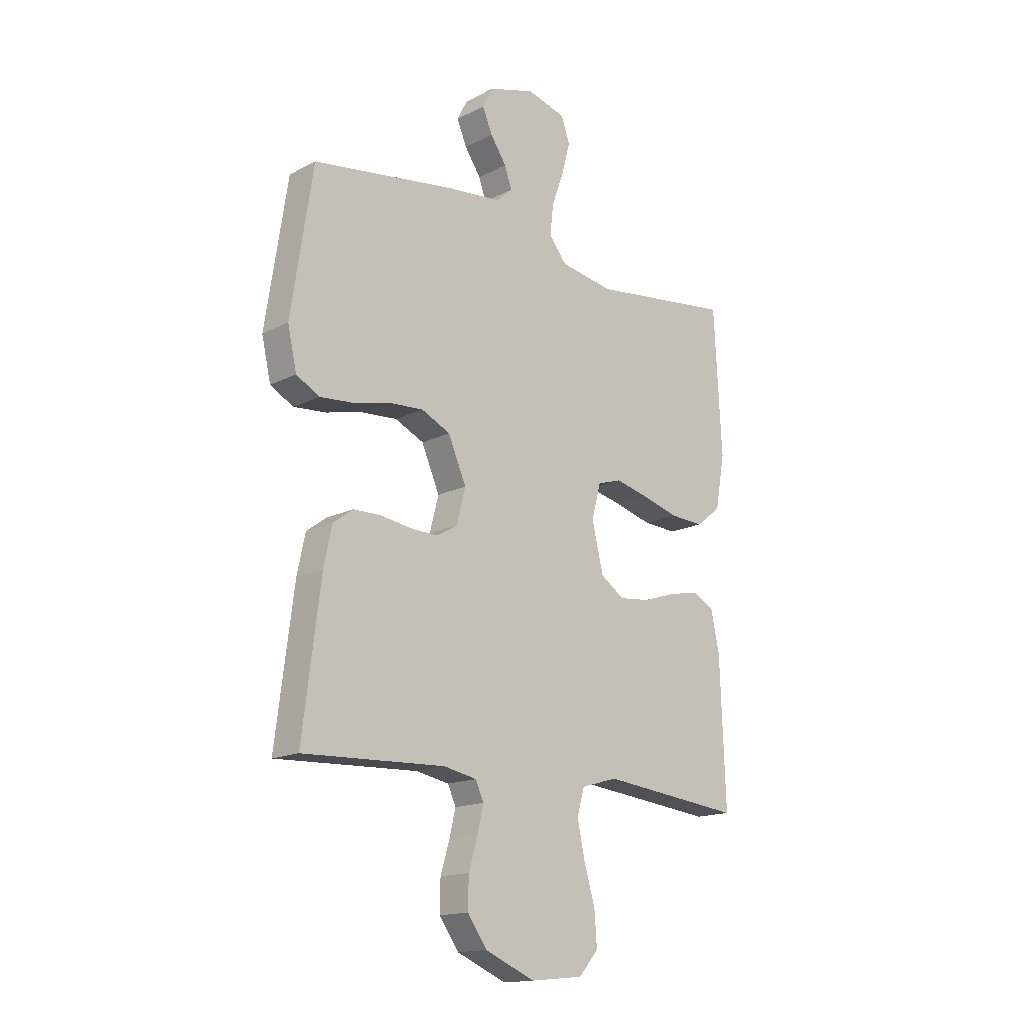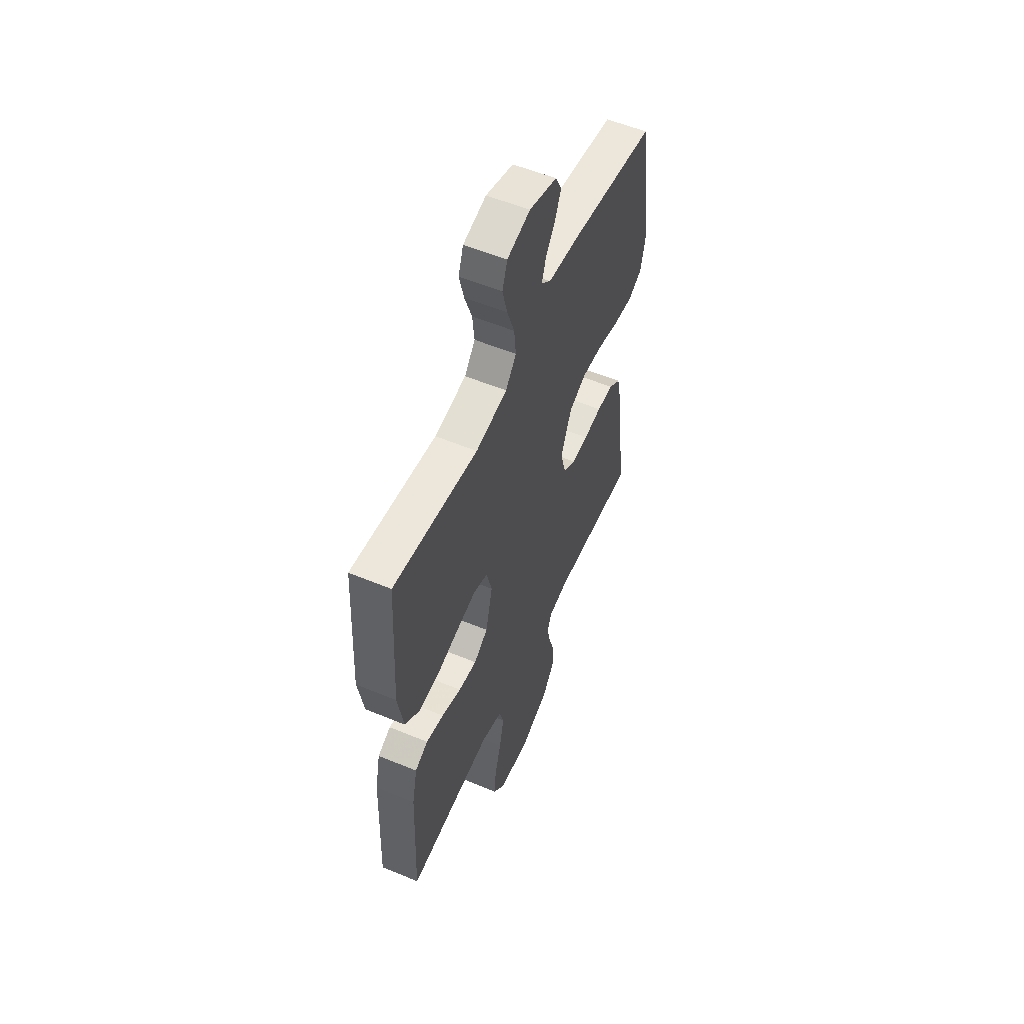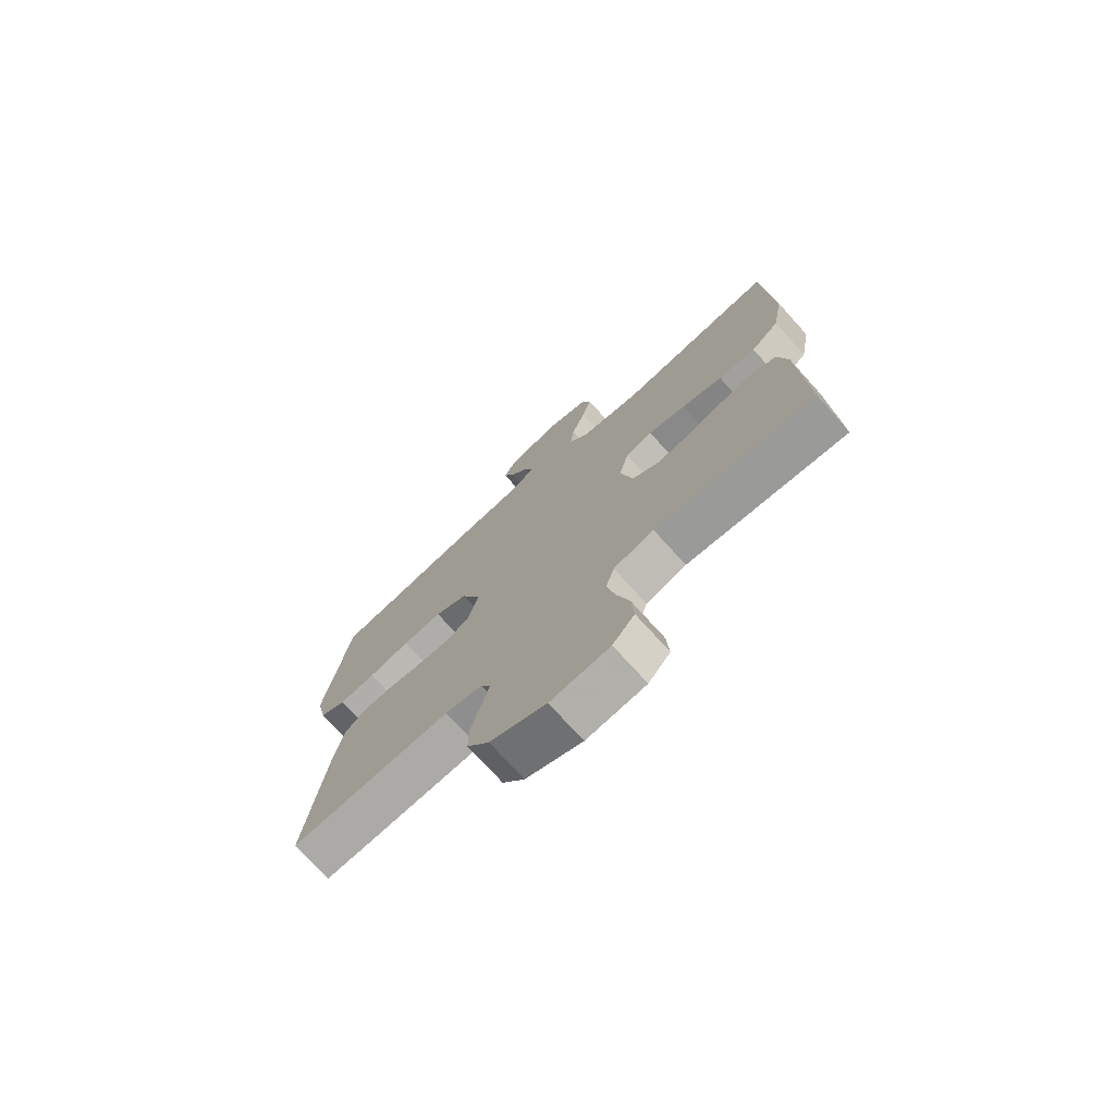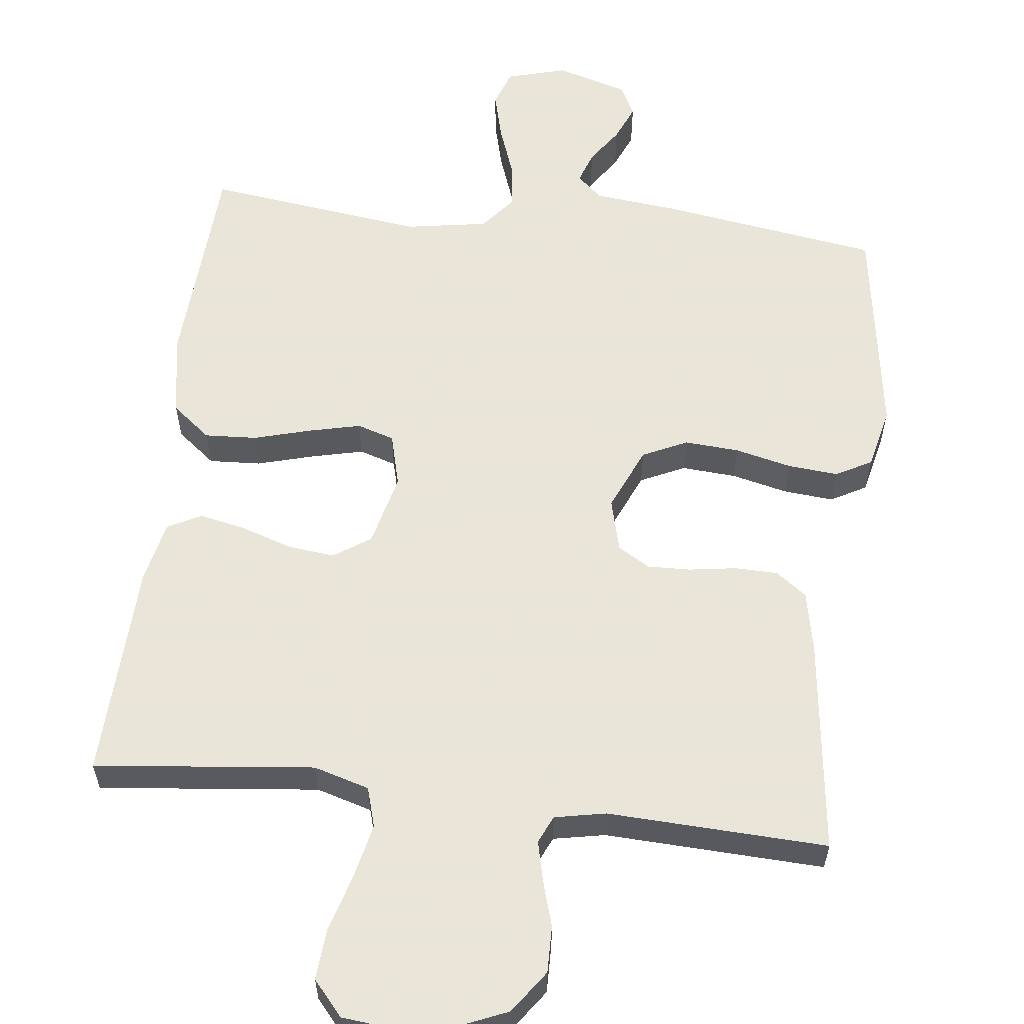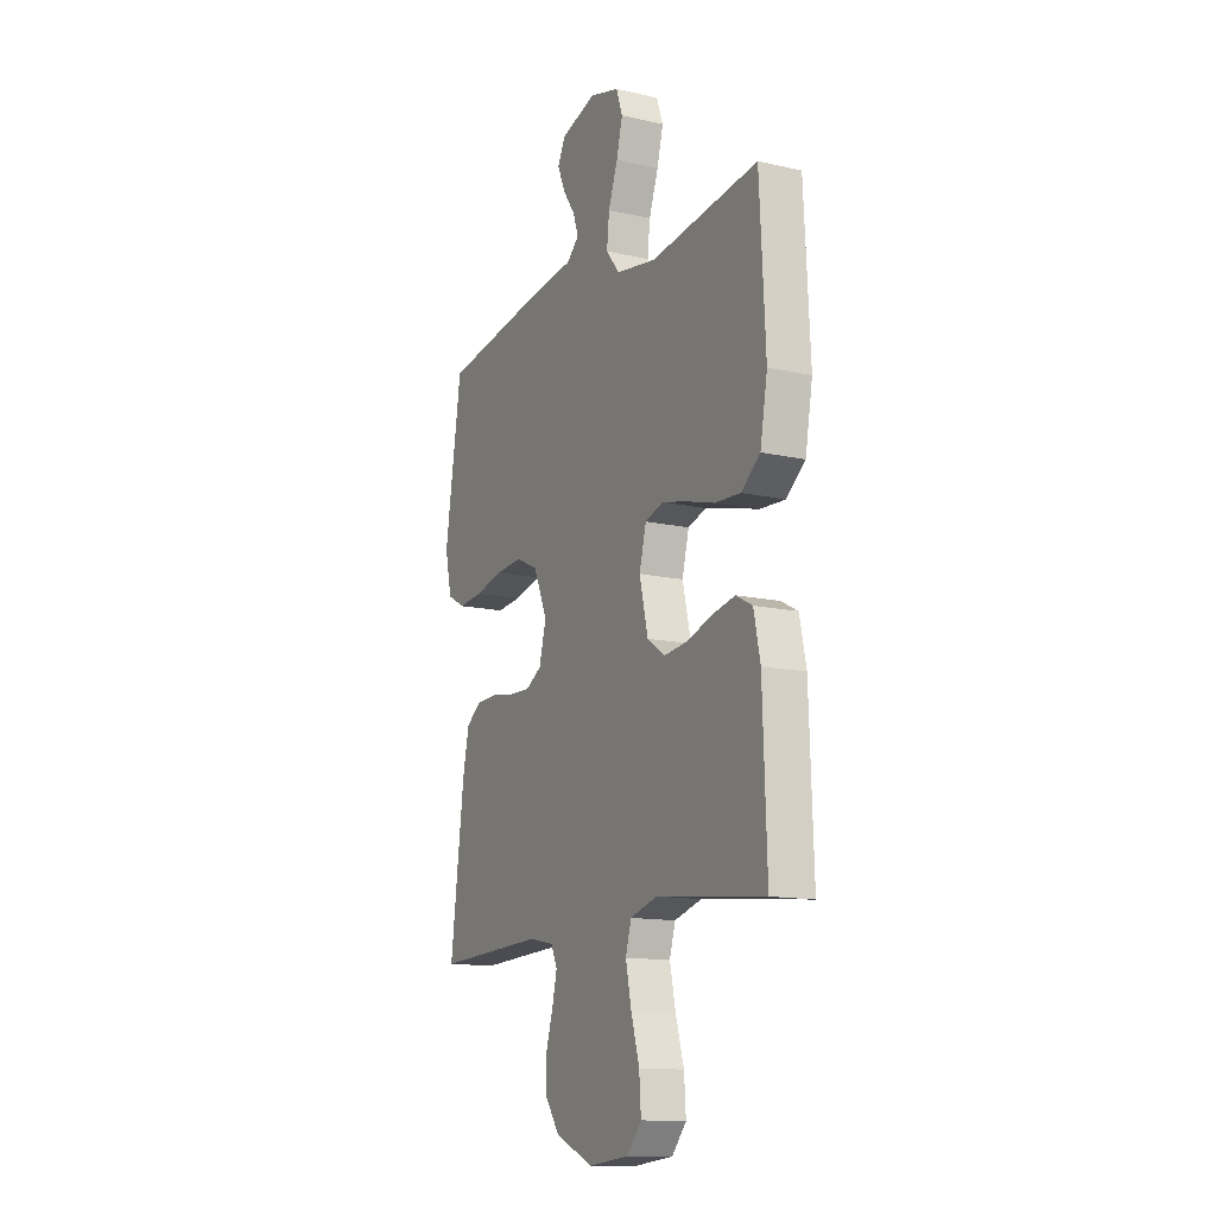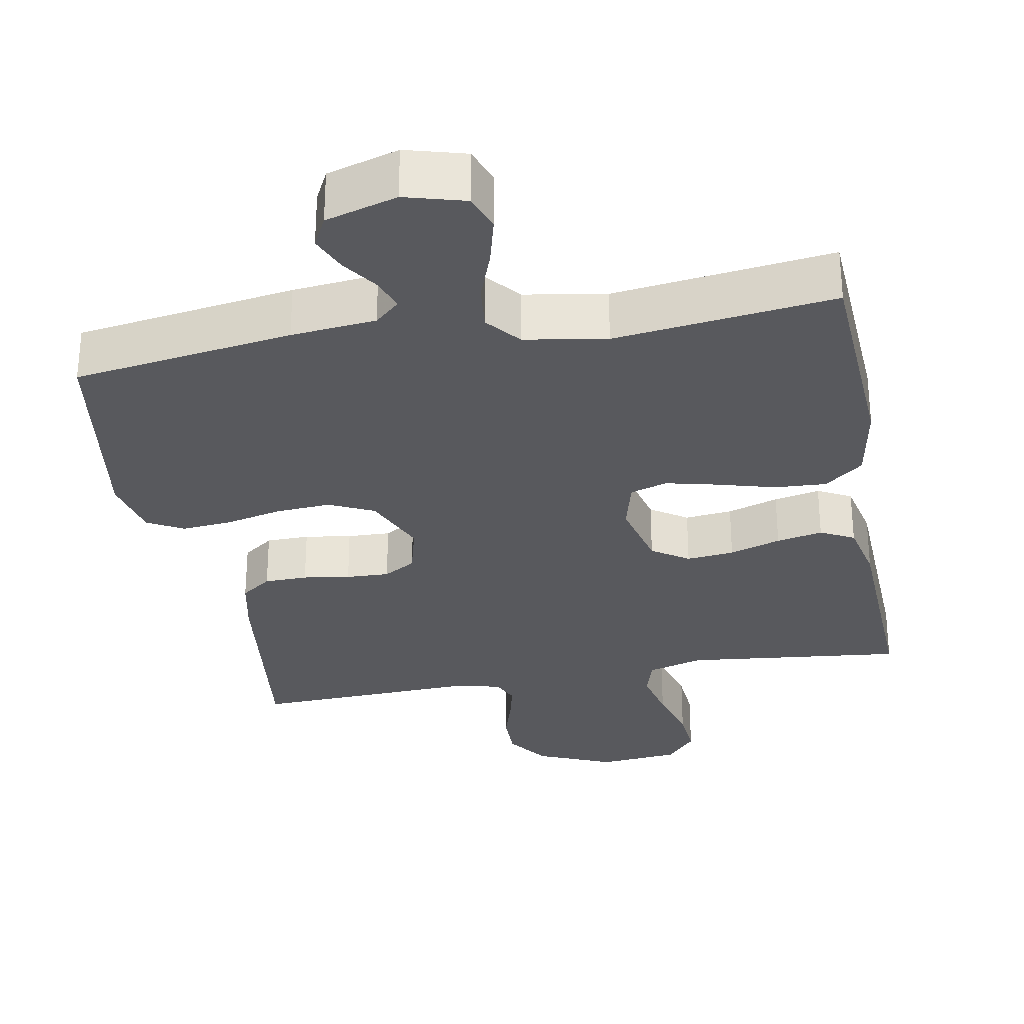
<metadata>
{"format":"obj","ext":"obj","renderer":"f3d","projection":"perspective","resolution":1024,"background":"white","views":[{"elev":-15.8,"azim":-43.1,"up":"+Z"},{"elev":55.5,"azim":113.6,"up":"+Z"},{"elev":-74.2,"azim":42.1,"up":"+Z"},{"elev":58.6,"azim":-173.2,"up":"+Y"},{"elev":-13.5,"azim":62.9,"up":"+Z"},{"elev":-30.0,"azim":10.5,"up":"+Y"}]}
</metadata>
<code>
v -0.5 0.07 0.5
v -0.2 0.07 0.545
v -0.084 0.07 0.557
v -0.05 0.07 0.588
v -0.065 0.07 0.632
v -0.099 0.07 0.682
v -0.12 0.07 0.732
v -0.098 0.07 0.775
v 0 0.07 0.804
v 0.082 0.07 0.781
v 0.1 0.07 0.73
v 0.083 0.07 0.664
v 0.057 0.07 0.592
v 0.05 0.07 0.528
v 0.088 0.07 0.481
v 0.2 0.07 0.462
v 0.5 0.07 0.5
v 0.516 0.07 0.2
v 0.496 0.07 0.088
v 0.443 0.07 0.046
v 0.372 0.07 0.05
v 0.294 0.07 0.072
v 0.223 0.07 0.089
v 0.172 0.07 0.073
v 0.153 0.07 0
v 0.177 0.07 -0.1
v 0.227 0.07 -0.134
v 0.292 0.07 -0.127
v 0.362 0.07 -0.104
v 0.425 0.07 -0.091
v 0.471 0.07 -0.115
v 0.489 0.07 -0.2
v 0.5 0.07 -0.5
v 0.2 0.07 -0.467
v 0.124 0.07 -0.489
v 0.108 0.07 -0.543
v 0.124 0.07 -0.618
v 0.147 0.07 -0.697
v 0.152 0.07 -0.767
v 0.111 0.07 -0.814
v 0 0.07 -0.825
v -0.105 0.07 -0.78
v -0.146 0.07 -0.722
v -0.145 0.07 -0.658
v -0.126 0.07 -0.595
v -0.113 0.07 -0.54
v -0.13 0.07 -0.502
v -0.2 0.07 -0.488
v -0.5 0.07 -0.5
v -0.462 0.07 -0.2
v -0.445 0.07 -0.119
v -0.403 0.07 -0.088
v -0.344 0.07 -0.087
v -0.28 0.07 -0.097
v -0.221 0.07 -0.099
v -0.177 0.07 -0.073
v -0.158 0.07 0
v -0.196 0.07 0.088
v -0.257 0.07 0.117
v -0.332 0.07 0.112
v -0.409 0.07 0.094
v -0.478 0.07 0.088
v -0.527 0.07 0.115
v -0.546 0.07 0.2
v -0.5 0 0.5
v -0.2 0 0.545
v -0.084 0 0.557
v -0.05 0 0.588
v -0.065 0 0.632
v -0.099 0 0.682
v -0.12 0 0.732
v -0.098 0 0.775
v 0 0 0.804
v 0.082 0 0.781
v 0.1 0 0.73
v 0.083 0 0.664
v 0.057 0 0.592
v 0.05 0 0.528
v 0.088 0 0.481
v 0.2 0 0.462
v 0.5 0 0.5
v 0.516 0 0.2
v 0.496 0 0.088
v 0.443 0 0.046
v 0.372 0 0.05
v 0.294 0 0.072
v 0.223 0 0.089
v 0.172 0 0.073
v 0.153 0 0
v 0.177 0 -0.1
v 0.227 0 -0.134
v 0.292 0 -0.127
v 0.362 0 -0.104
v 0.425 0 -0.091
v 0.471 0 -0.115
v 0.489 0 -0.2
v 0.5 0 -0.5
v 0.2 0 -0.467
v 0.124 0 -0.489
v 0.108 0 -0.543
v 0.124 0 -0.618
v 0.147 0 -0.697
v 0.152 0 -0.767
v 0.111 0 -0.814
v 0 0 -0.825
v -0.105 0 -0.78
v -0.146 0 -0.722
v -0.145 0 -0.658
v -0.126 0 -0.595
v -0.113 0 -0.54
v -0.13 0 -0.502
v -0.2 0 -0.488
v -0.5 0 -0.5
v -0.462 0 -0.2
v -0.445 0 -0.119
v -0.403 0 -0.088
v -0.344 0 -0.087
v -0.28 0 -0.097
v -0.221 0 -0.099
v -0.177 0 -0.073
v -0.158 0 0
v -0.196 0 0.088
v -0.257 0 0.117
v -0.332 0 0.112
v -0.409 0 0.094
v -0.478 0 0.088
v -0.527 0 0.115
v -0.546 0 0.2
f 1 2 3
f 64 1 3
f 63 64 3
f 62 63 3
f 61 62 3
f 60 61 3
f 59 60 3 4
f 58 59 4
f 57 58 4
f 52 53 54
f 51 52 54
f 50 51 54
f 49 50 54
f 48 49 54
f 47 48 54 55
f 46 47 55 56
f 43 44 45
f 42 43 45
f 41 42 45
f 40 41 45
f 39 40 45
f 38 39 45
f 37 38 45
f 36 37 45 46
f 46 56 57
f 36 46 57
f 35 36 57
f 32 33 34
f 31 32 34
f 30 31 34
f 29 30 34
f 28 29 34
f 27 28 34 35
f 20 21 22
f 19 20 22
f 18 19 22
f 17 18 22
f 16 17 22
f 15 16 22 23
f 14 15 23 24
f 11 12 13
f 10 11 13
f 9 10 13
f 8 9 13
f 7 8 13
f 6 7 13
f 5 6 13
f 4 5 13 14
f 14 24 25
f 4 14 25
f 57 4 25
f 26 27 35 57
f 25 26 57
f 67 66 65
f 67 65 128
f 67 128 127
f 67 127 126
f 67 126 125
f 67 125 124
f 68 67 124 123
f 68 123 122
f 68 122 121
f 118 117 116
f 118 116 115
f 118 115 114
f 118 114 113
f 118 113 112
f 119 118 112 111
f 120 119 111 110
f 109 108 107
f 109 107 106
f 109 106 105
f 109 105 104
f 109 104 103
f 109 103 102
f 109 102 101
f 110 109 101 100
f 121 120 110
f 121 110 100
f 121 100 99
f 98 97 96
f 98 96 95
f 98 95 94
f 98 94 93
f 98 93 92
f 99 98 92 91
f 86 85 84
f 86 84 83
f 86 83 82
f 86 82 81
f 86 81 80
f 87 86 80 79
f 88 87 79 78
f 77 76 75
f 77 75 74
f 77 74 73
f 77 73 72
f 77 72 71
f 77 71 70
f 77 70 69
f 78 77 69 68
f 89 88 78
f 89 78 68
f 89 68 121
f 121 99 91 90
f 121 90 89
f 1 65 66 2
f 2 66 67 3
f 3 67 68 4
f 4 68 69 5
f 5 69 70 6
f 6 70 71 7
f 7 71 72 8
f 8 72 73 9
f 9 73 74 10
f 10 74 75 11
f 11 75 76 12
f 12 76 77 13
f 13 77 78 14
f 14 78 79 15
f 15 79 80 16
f 16 80 81 17
f 17 81 82 18
f 18 82 83 19
f 19 83 84 20
f 20 84 85 21
f 21 85 86 22
f 22 86 87 23
f 23 87 88 24
f 24 88 89 25
f 25 89 90 26
f 26 90 91 27
f 27 91 92 28
f 28 92 93 29
f 29 93 94 30
f 30 94 95 31
f 31 95 96 32
f 32 96 97 33
f 33 97 98 34
f 34 98 99 35
f 35 99 100 36
f 36 100 101 37
f 37 101 102 38
f 38 102 103 39
f 39 103 104 40
f 40 104 105 41
f 41 105 106 42
f 42 106 107 43
f 43 107 108 44
f 44 108 109 45
f 45 109 110 46
f 46 110 111 47
f 47 111 112 48
f 48 112 113 49
f 49 113 114 50
f 50 114 115 51
f 51 115 116 52
f 52 116 117 53
f 53 117 118 54
f 54 118 119 55
f 55 119 120 56
f 56 120 121 57
f 57 121 122 58
f 58 122 123 59
f 59 123 124 60
f 60 124 125 61
f 61 125 126 62
f 62 126 127 63
f 63 127 128 64
f 64 128 65 1

</code>
